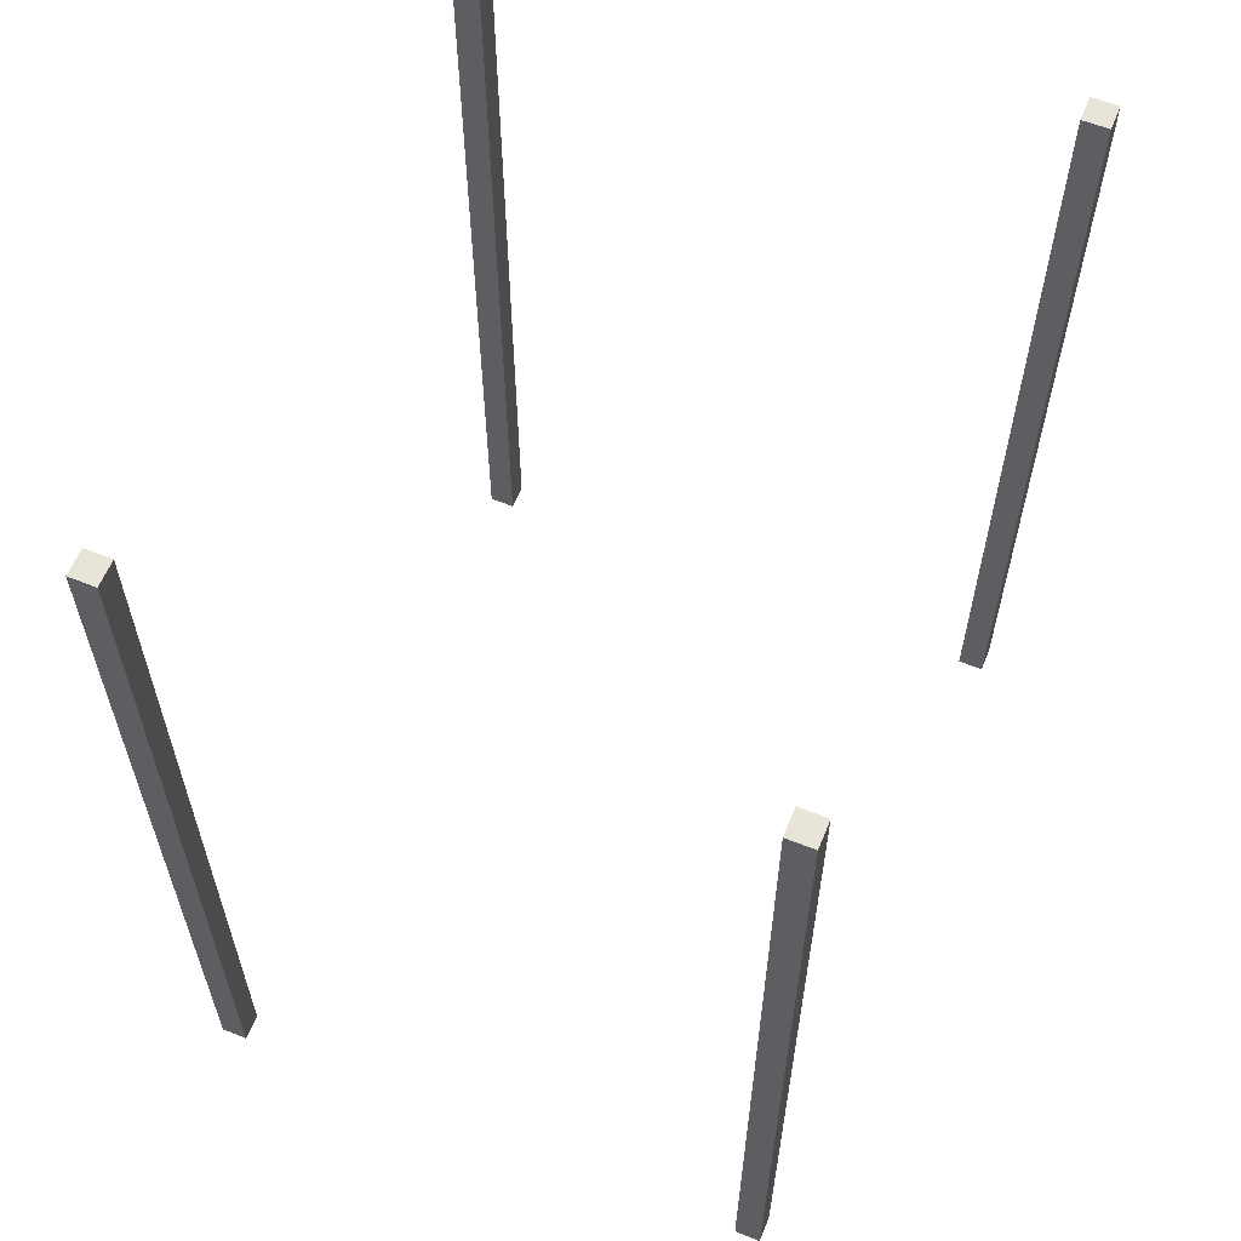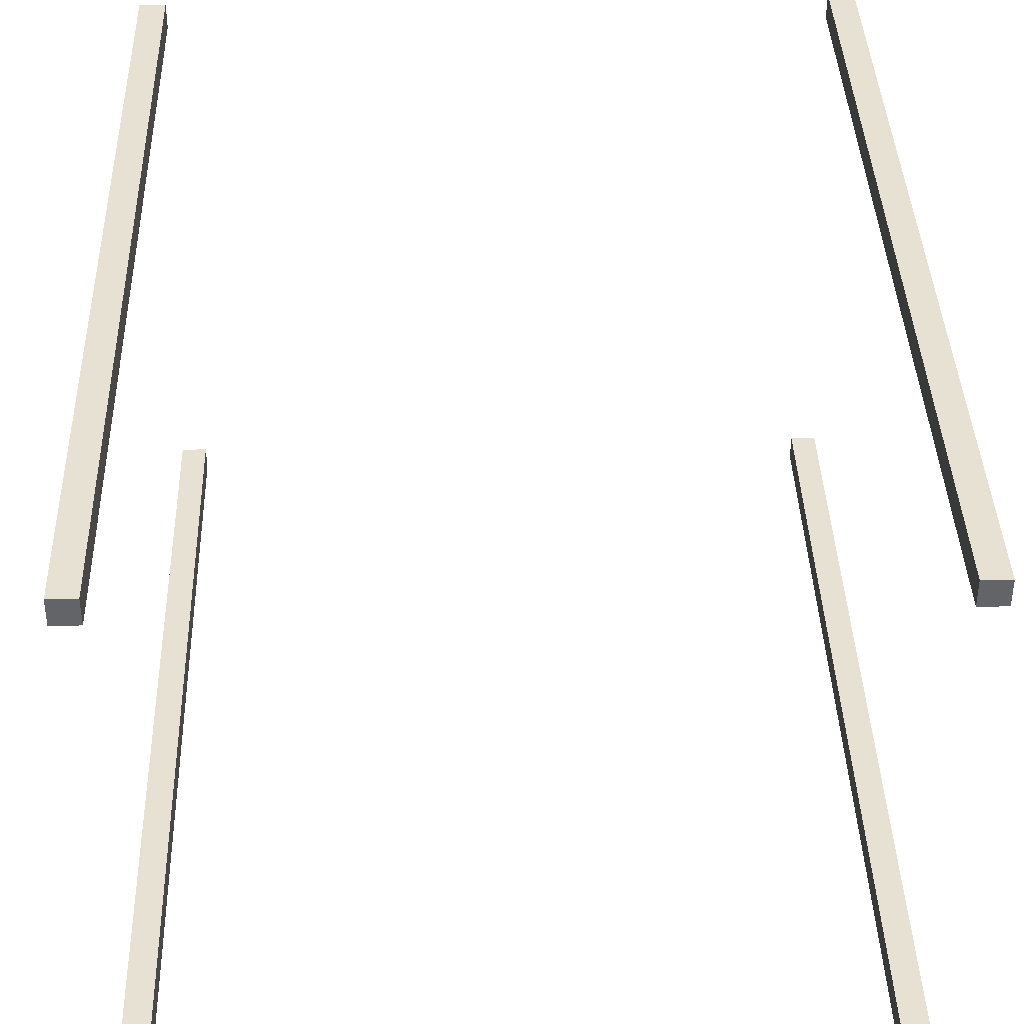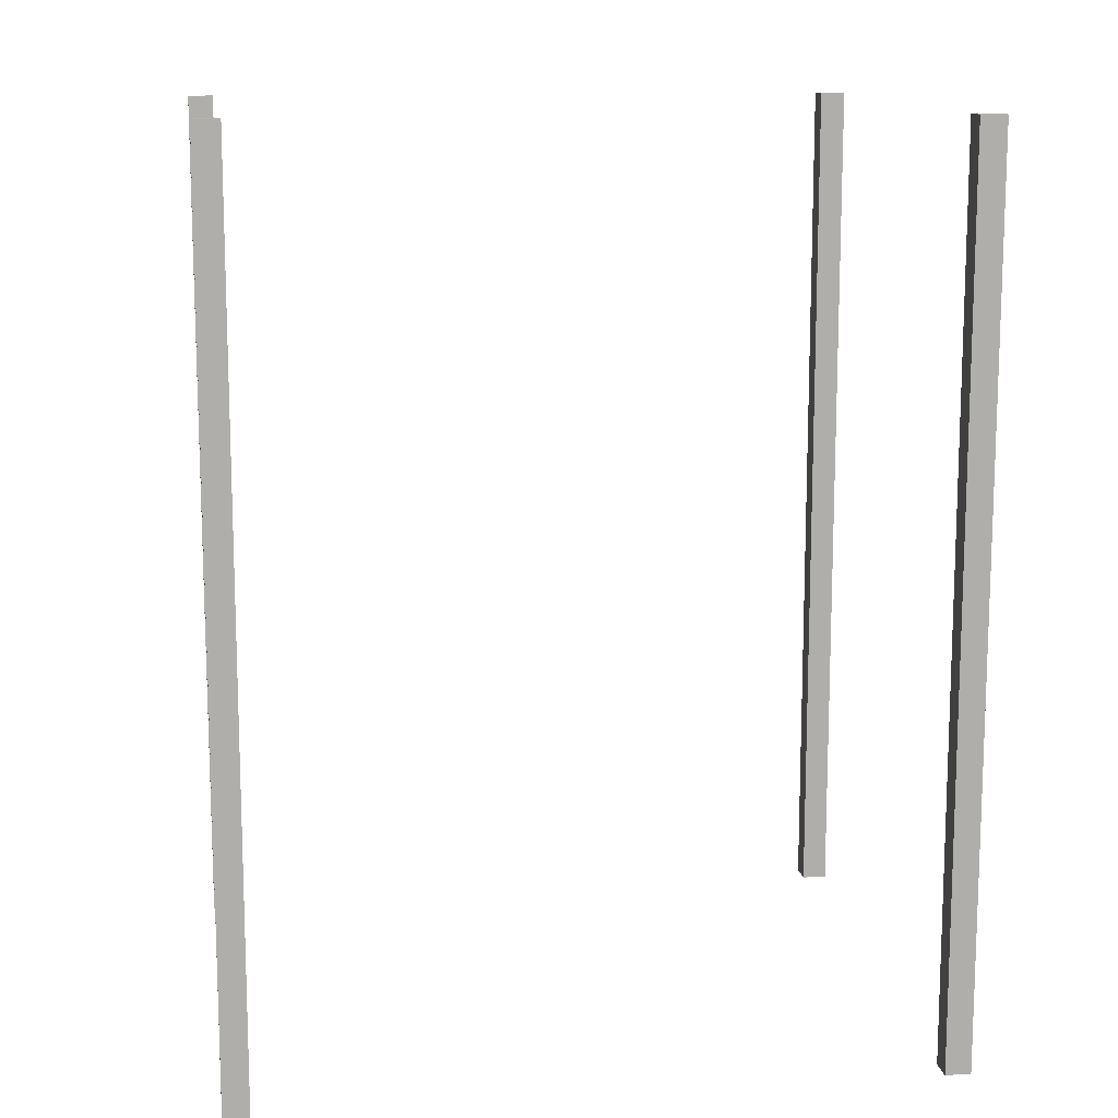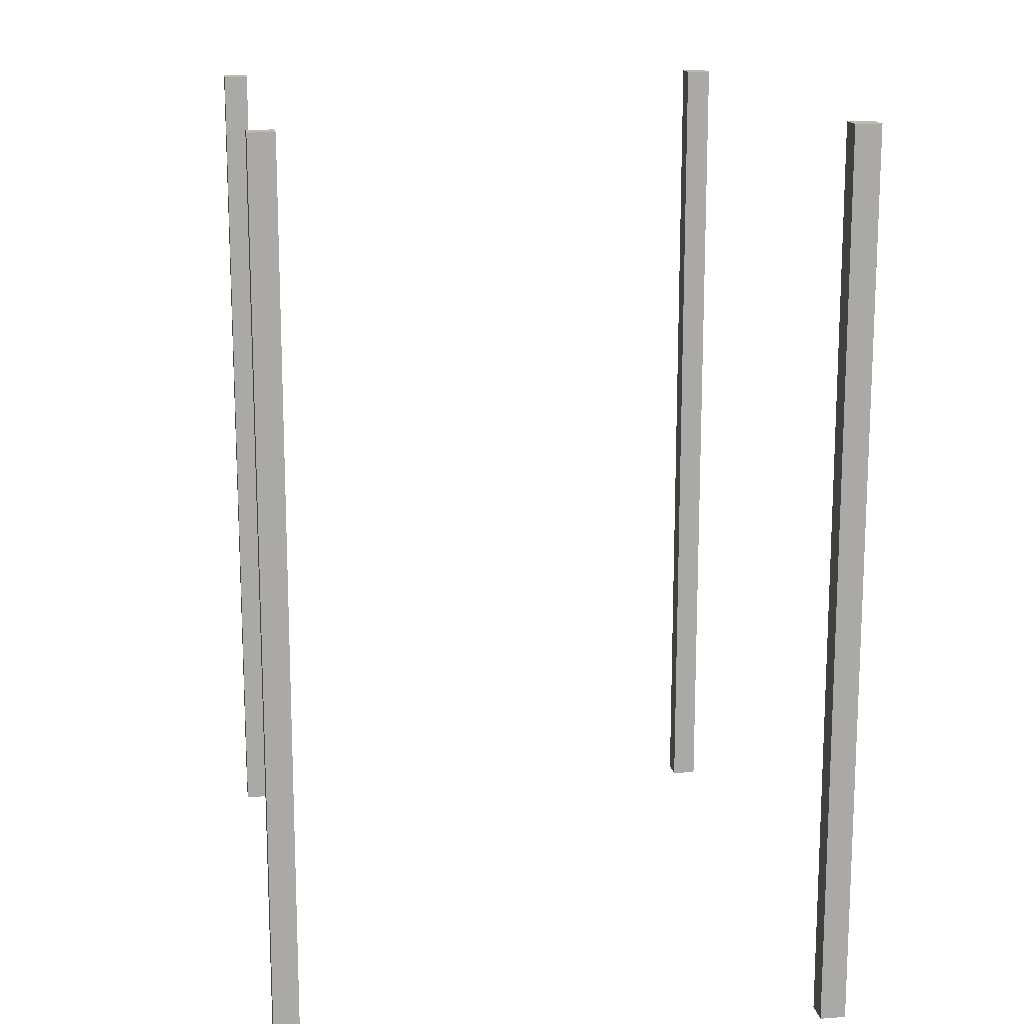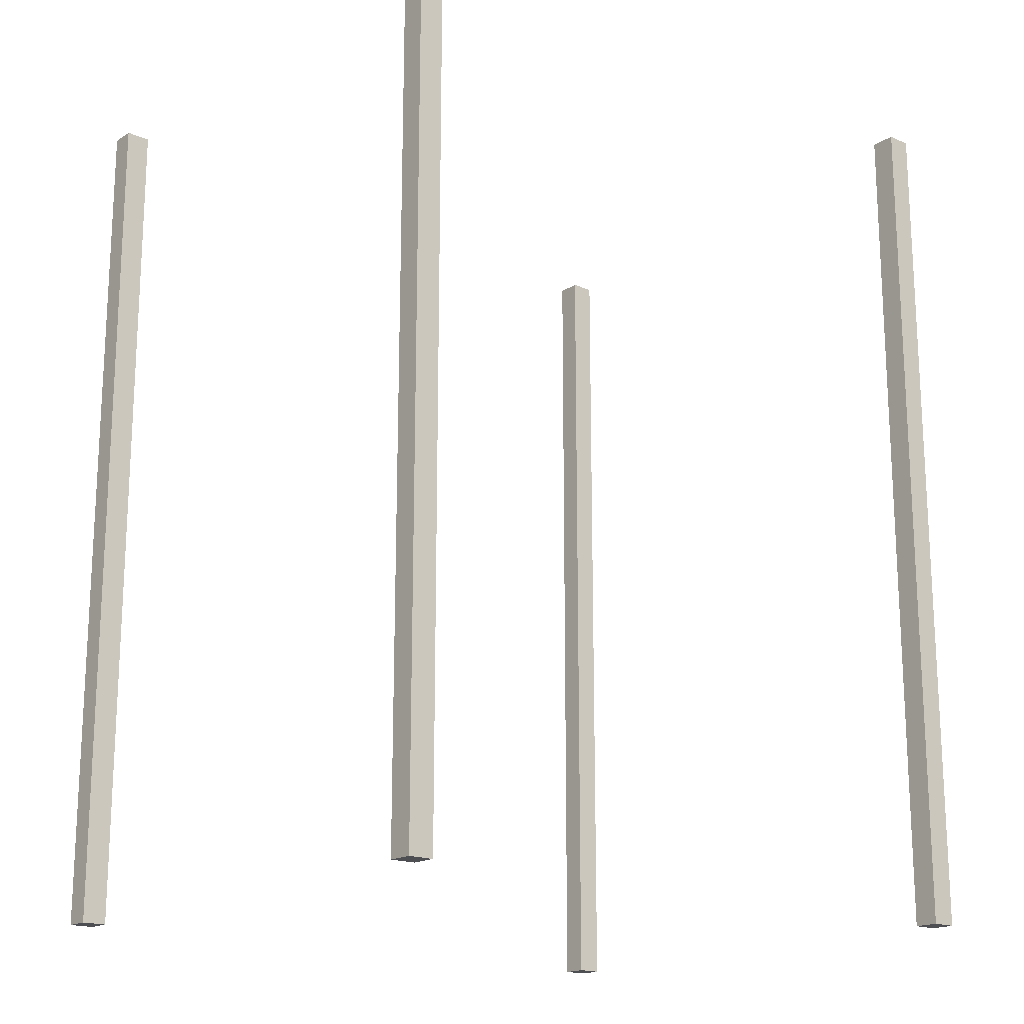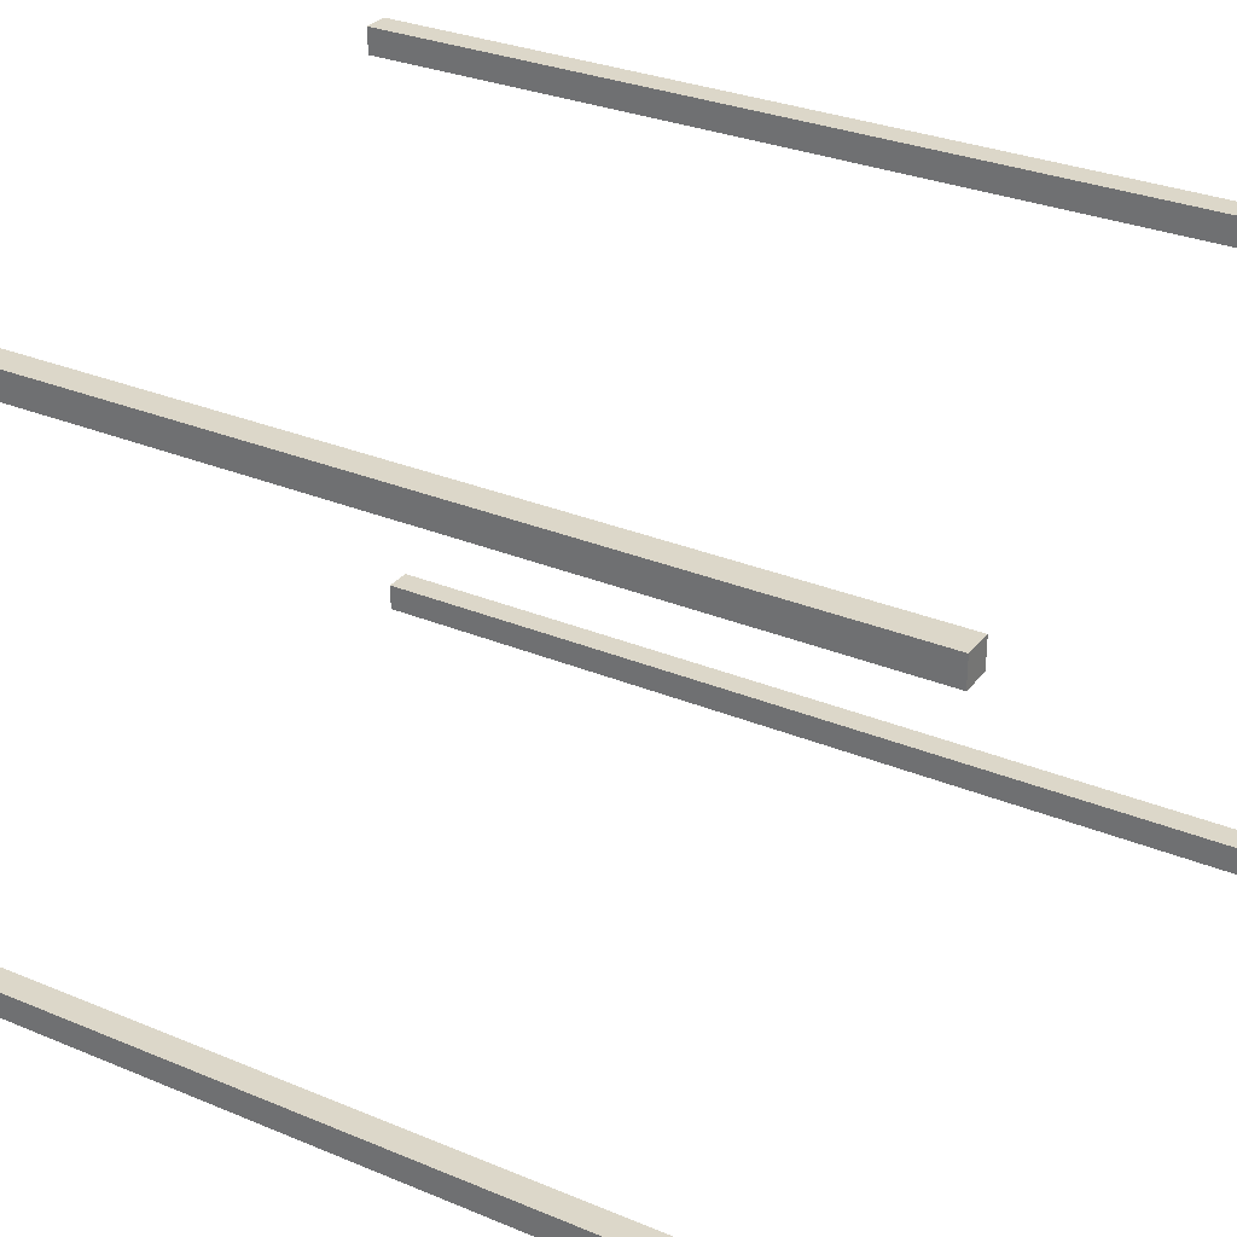
<metadata>
{"format":"obj","ext":"obj","renderer":"f3d","projection":"perspective","resolution":1024,"background":"white","views":[{"elev":60.4,"azim":-67.9,"up":"+Y"},{"elev":38.8,"azim":-1.8,"up":"+Z"},{"elev":12.6,"azim":171.5,"up":"+Y"},{"elev":15.0,"azim":-98.6,"up":"+Y"},{"elev":-17.8,"azim":-39.7,"up":"+Y"},{"elev":30.3,"azim":121.1,"up":"+Z"}]}
</metadata>
<code>
v 220 0 8
v 212 0 8
v 212 0 0
v 220 0 -1.145e-14
v 212 280 8
v 220 280 8
v 220 280 -1.066e-14
v 212 280 0
v 212 0 8
v 220 0 8
v 220 280 8
v 212 280 8
v 220 0 8
v 220 0 -1.145e-14
v 220 280 -1.066e-14
v 220 280 8
v 220 0 -1.145e-14
v 212 0 0
v 212 280 0
v 220 280 -1.066e-14
v 212 0 0
v 212 0 8
v 212 280 8
v 212 280 0
v 220 0 180
v 212 0 180
v 212 0 172
v 220 0 172
v 212 280 180
v 220 280 180
v 220 280 172
v 212 280 172
v 212 0 180
v 220 0 180
v 220 280 180
v 212 280 180
v 220 0 180
v 220 0 172
v 220 280 172
v 220 280 180
v 220 0 172
v 212 0 172
v 212 280 172
v 220 280 172
v 212 0 172
v 212 0 180
v 212 280 180
v 212 280 172
v 8 0 8
v 0 0 8
v 0 0 0
v 8 0 0
v 0 280 8
v 8 280 8
v 8 280 0
v 0 280 0
v 0 0 8
v 8 0 8
v 8 280 8
v 0 280 8
v 8 0 8
v 8 0 0
v 8 280 0
v 8 280 8
v 8 0 0
v 0 0 0
v 0 280 0
v 8 280 0
v 0 0 0
v 0 0 8
v 0 280 8
v 0 280 0
v 8 0 180
v -7.105e-15 0 180
v 0 0 172
v 8 0 172
v -7.105e-15 280 180
v 8 280 180
v 8 280 172
v 0 280 172
v -7.105e-15 0 180
v 8 0 180
v 8 280 180
v -7.105e-15 280 180
v 8 0 180
v 8 0 172
v 8 280 172
v 8 280 180
v 8 0 172
v 0 0 172
v 0 280 172
v 8 280 172
v 0 0 172
v -7.105e-15 0 180
v -7.105e-15 280 180
v 0 280 172
f 1 2 4
f 4 2 3
f 6 7 5
f 5 7 8
f 9 10 12
f 12 10 11
f 13 14 16
f 16 14 15
f 17 18 20
f 20 18 19
f 21 22 24
f 24 22 23
f 25 26 28
f 28 26 27
f 30 31 29
f 29 31 32
f 33 34 36
f 36 34 35
f 37 38 40
f 40 38 39
f 41 42 44
f 44 42 43
f 45 46 48
f 48 46 47
f 49 50 52
f 52 50 51
f 54 55 53
f 53 55 56
f 57 58 60
f 60 58 59
f 61 62 64
f 64 62 63
f 65 66 68
f 68 66 67
f 69 70 72
f 72 70 71
f 73 74 76
f 76 74 75
f 78 79 77
f 77 79 80
f 81 82 84
f 84 82 83
f 85 86 88
f 88 86 87
f 89 90 92
f 92 90 91
f 93 94 96
f 96 94 95

</code>
